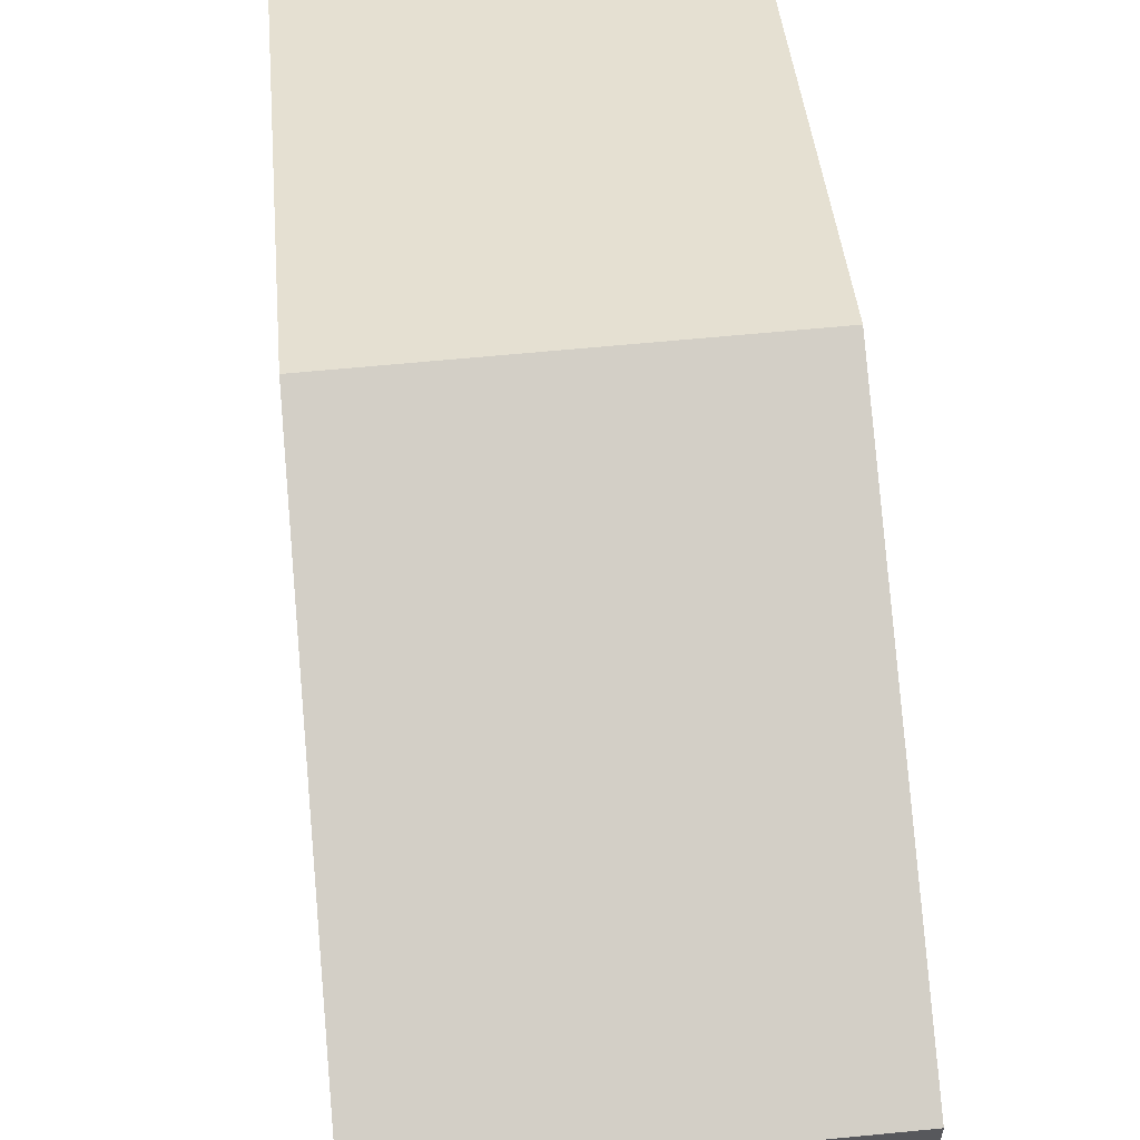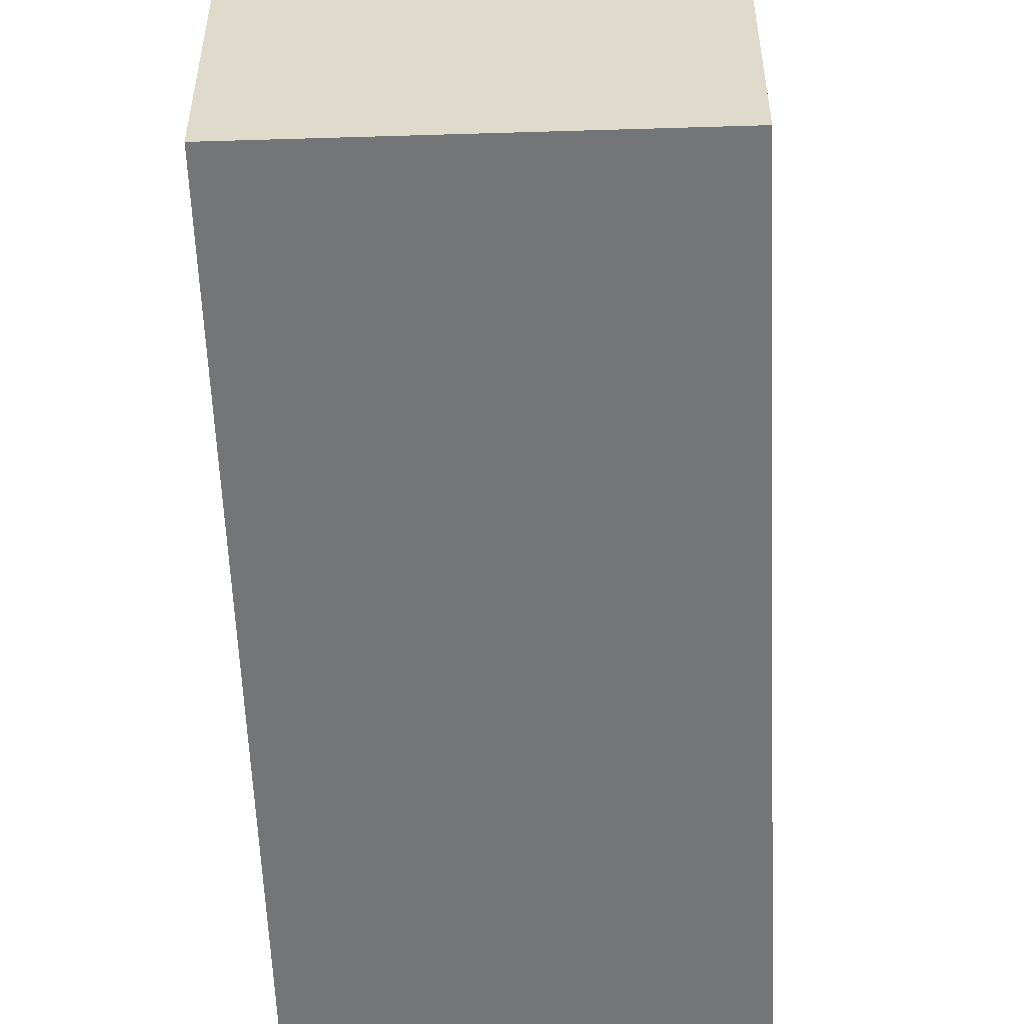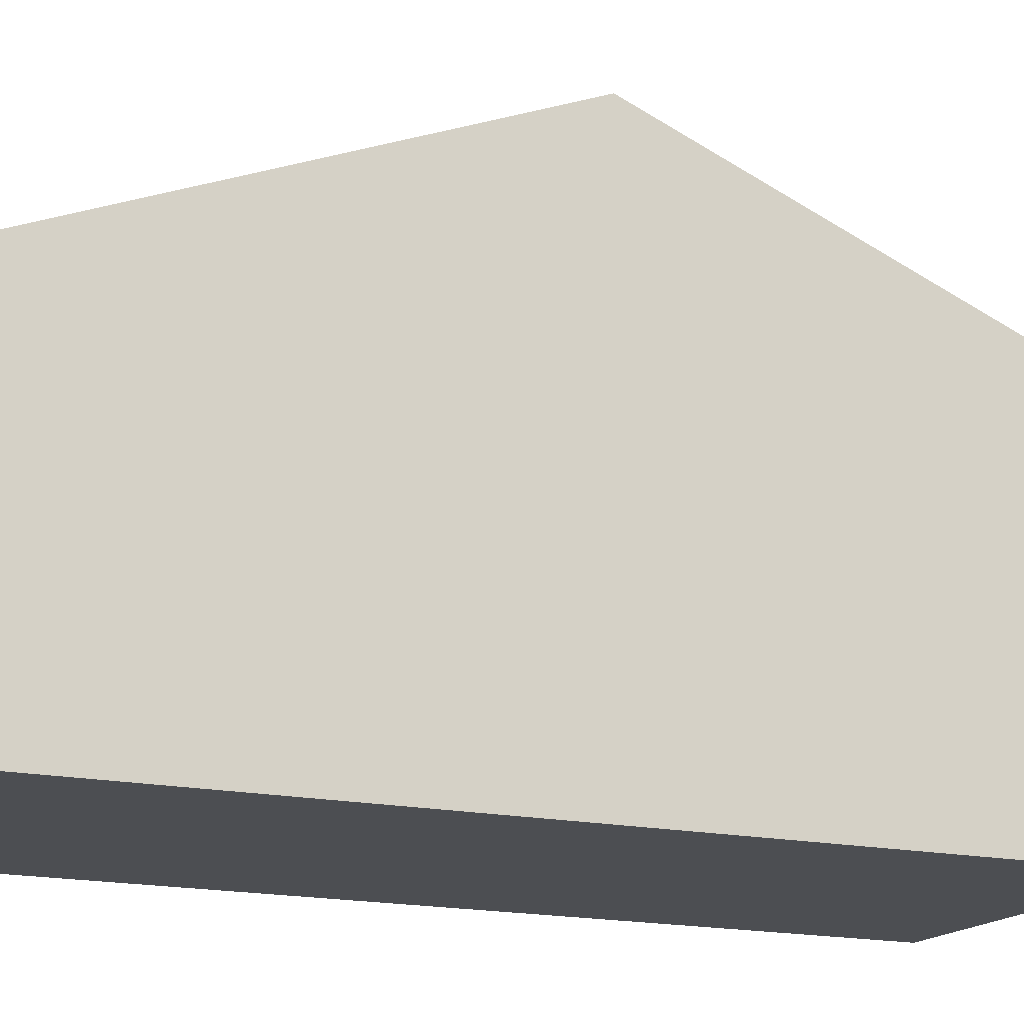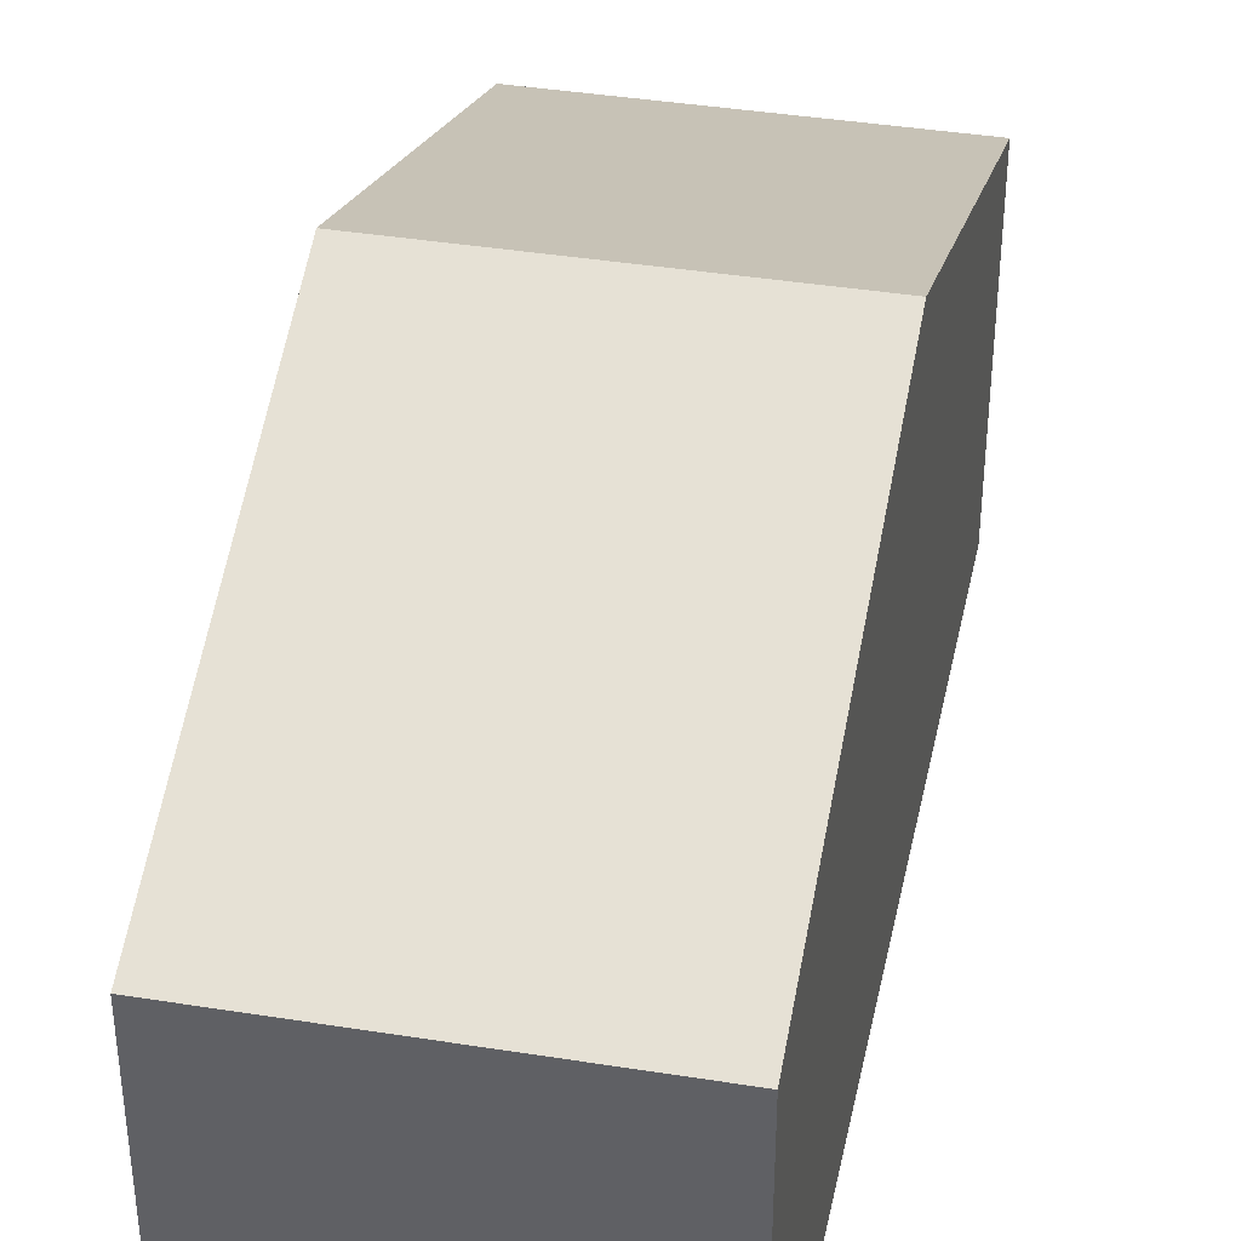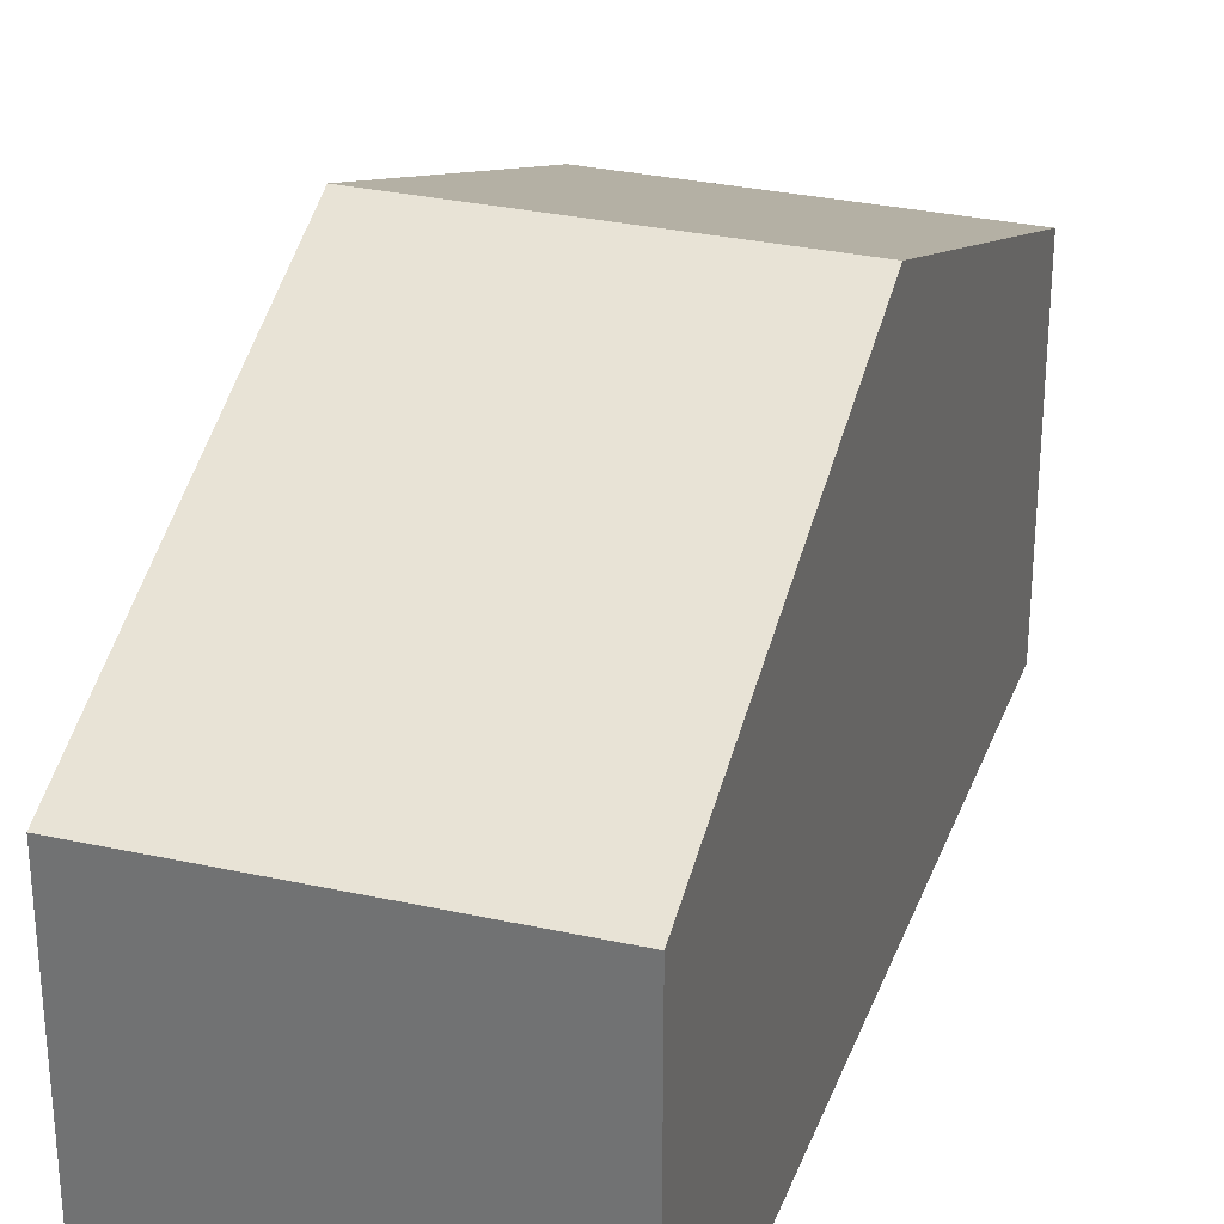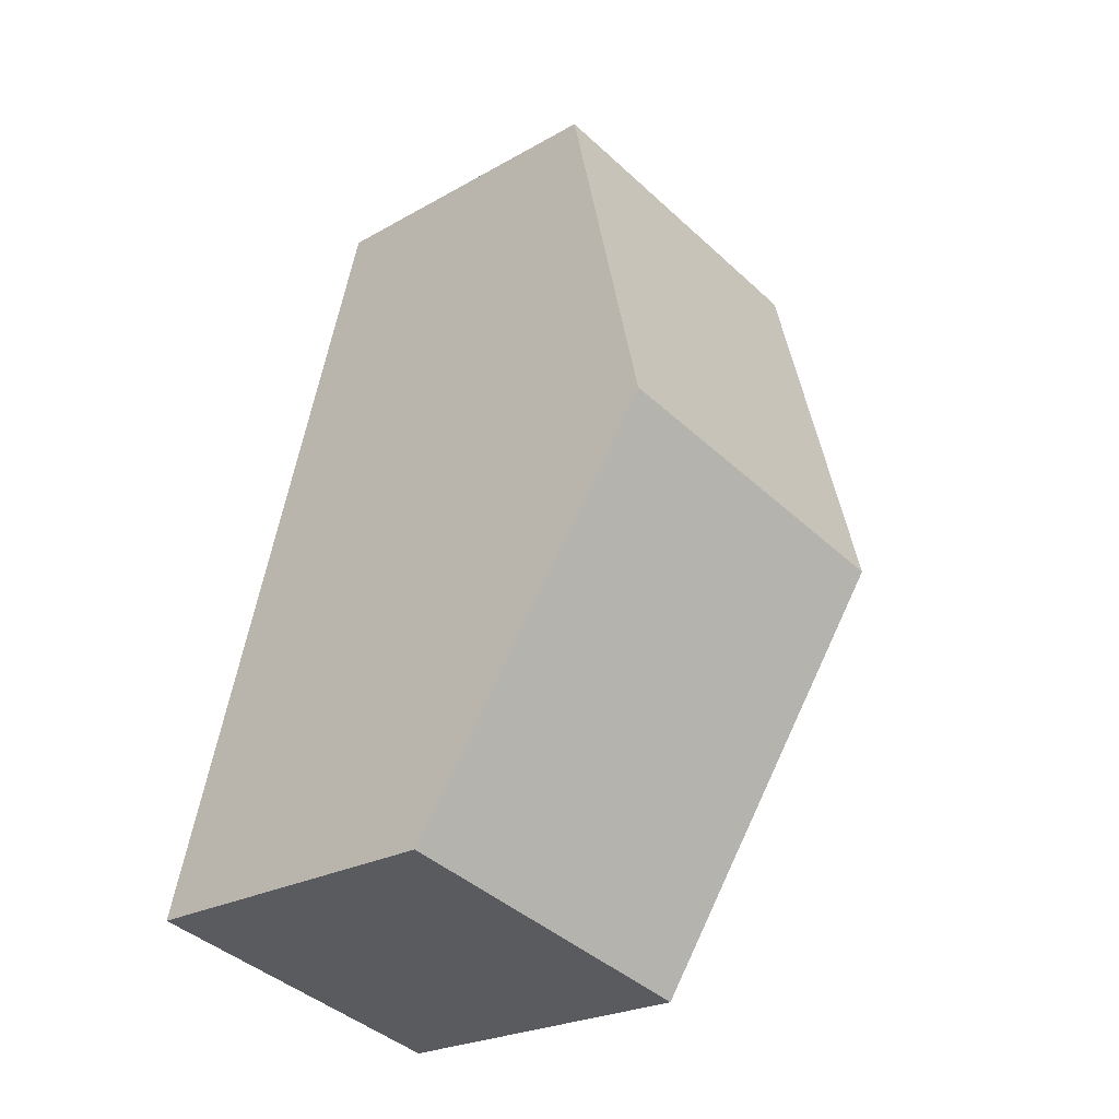
<metadata>
{"format":"obj","ext":"obj","renderer":"f3d","projection":"perspective","resolution":1024,"background":"white","views":[{"elev":60.3,"azim":-18.9,"up":"+Y"},{"elev":-56.4,"azim":168.7,"up":"+Y"},{"elev":-16.6,"azim":-128.1,"up":"+Y"},{"elev":40.1,"azim":178.0,"up":"+Y"},{"elev":30.9,"azim":-175.6,"up":"+Y"},{"elev":-23.9,"azim":133.5,"up":"+Z"}]}
</metadata>
<code>
v  1.673 2.759 -6.752
v  3.511 4.147 -2.753
v  4.323 2.759 -6.134
v  0.837 4.147 -3.376
v  2.698 2.759 0.629
v  0 2.759 1.689e-16
v  0 0 0
v  2.698 -3.852e-17 0.629
v  3.511 1.686e-16 -2.753
v  4.323 3.756e-16 -6.134
v  1.673 4.134e-16 -6.752
v  0.837 2.067e-16 -3.376
g defaultobject
f 1 2 3
f 2 1 4
f 5 4 6
f 4 5 2
f 7 5 6
f 5 7 8
f 8 2 5
f 2 8 9
f 2 9 3
f 3 9 10
f 10 1 3
f 1 10 11
f 4 7 6
f 7 4 1
f 7 1 12
f 12 1 11
f 9 11 10
f 11 9 12
f 12 9 8
f 12 8 7

</code>
